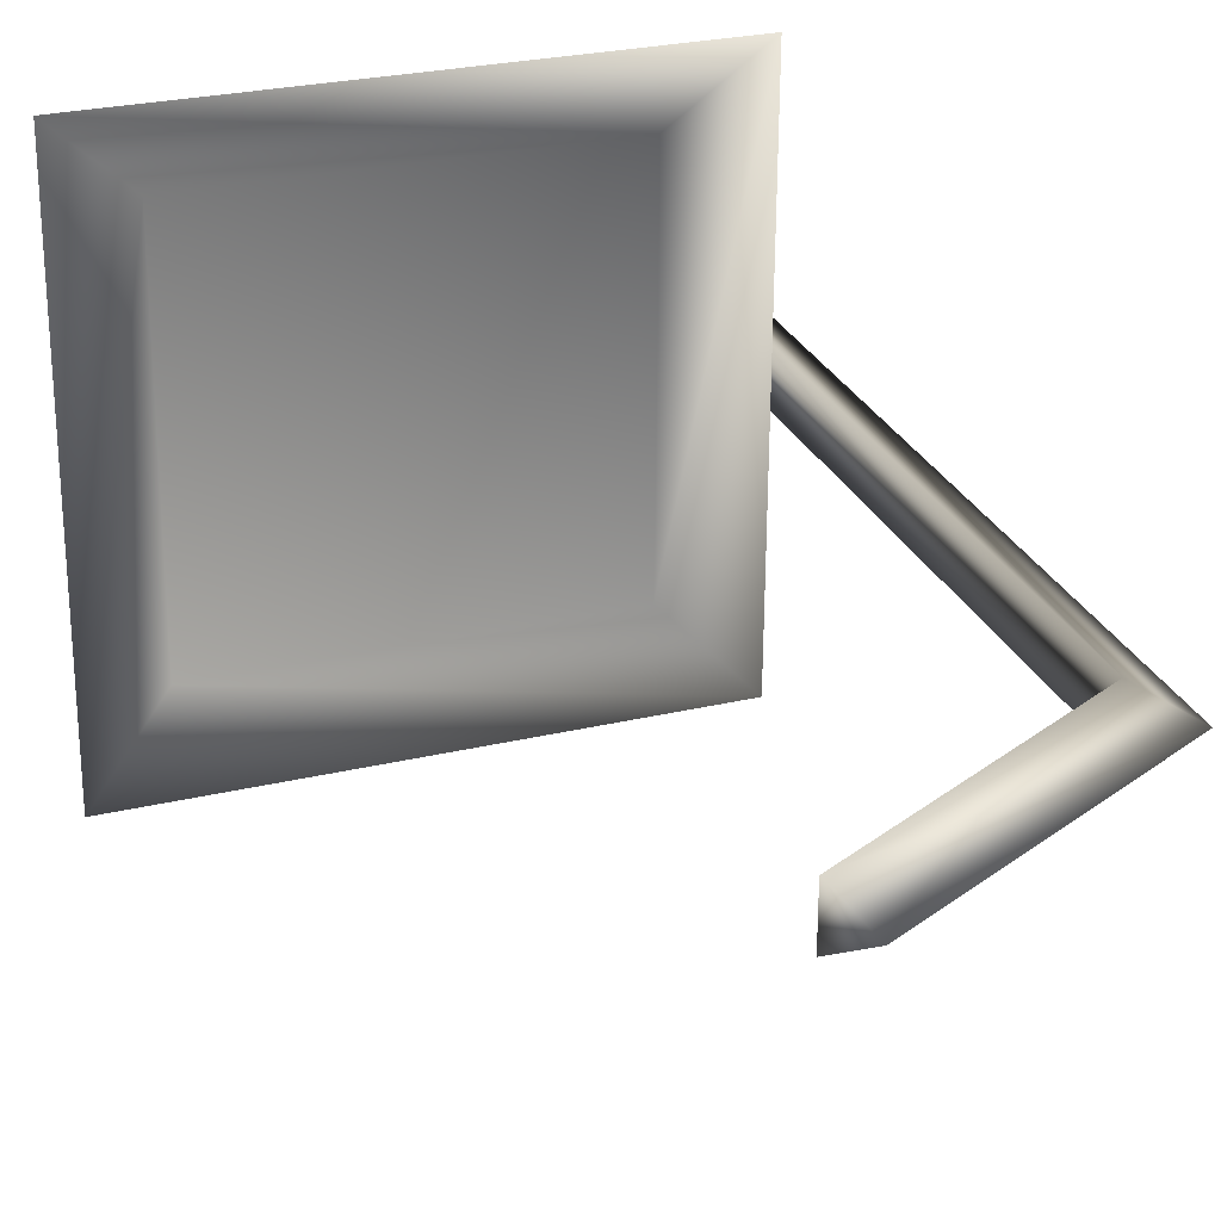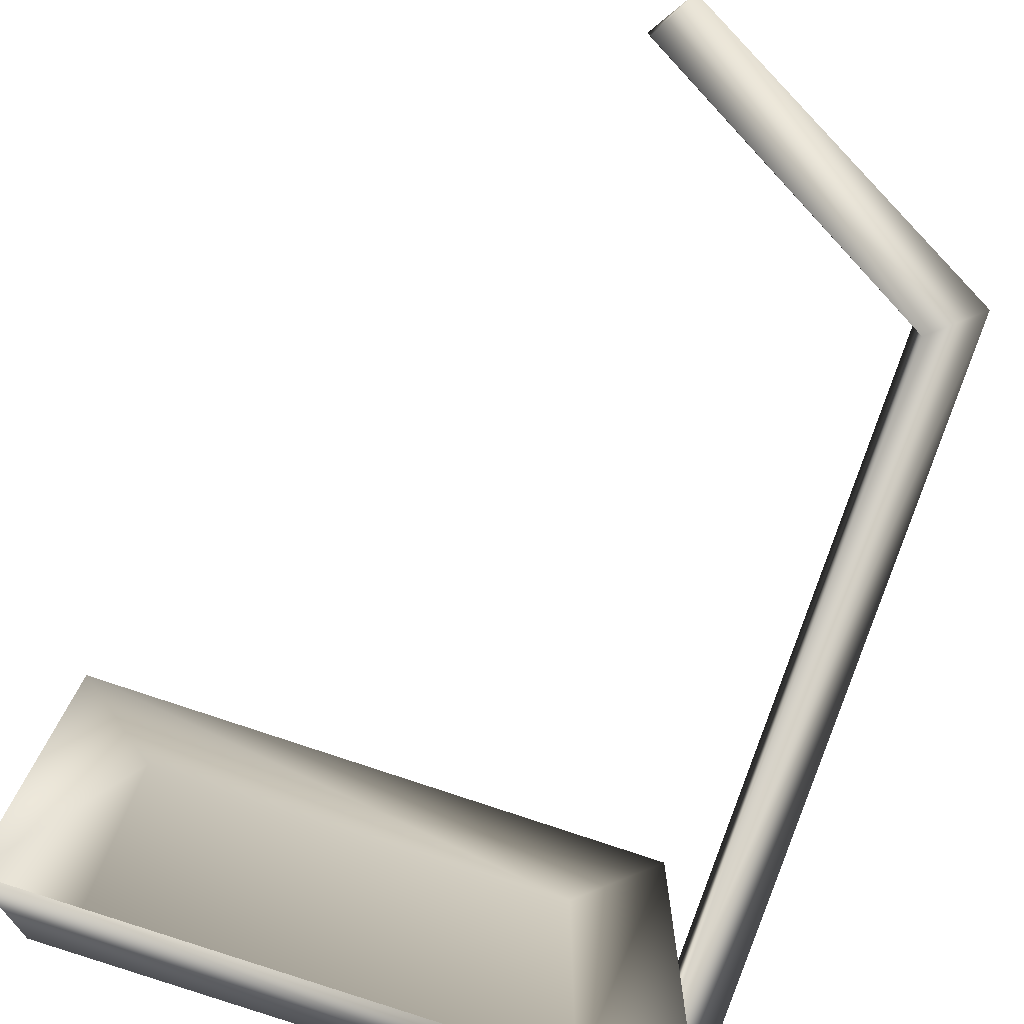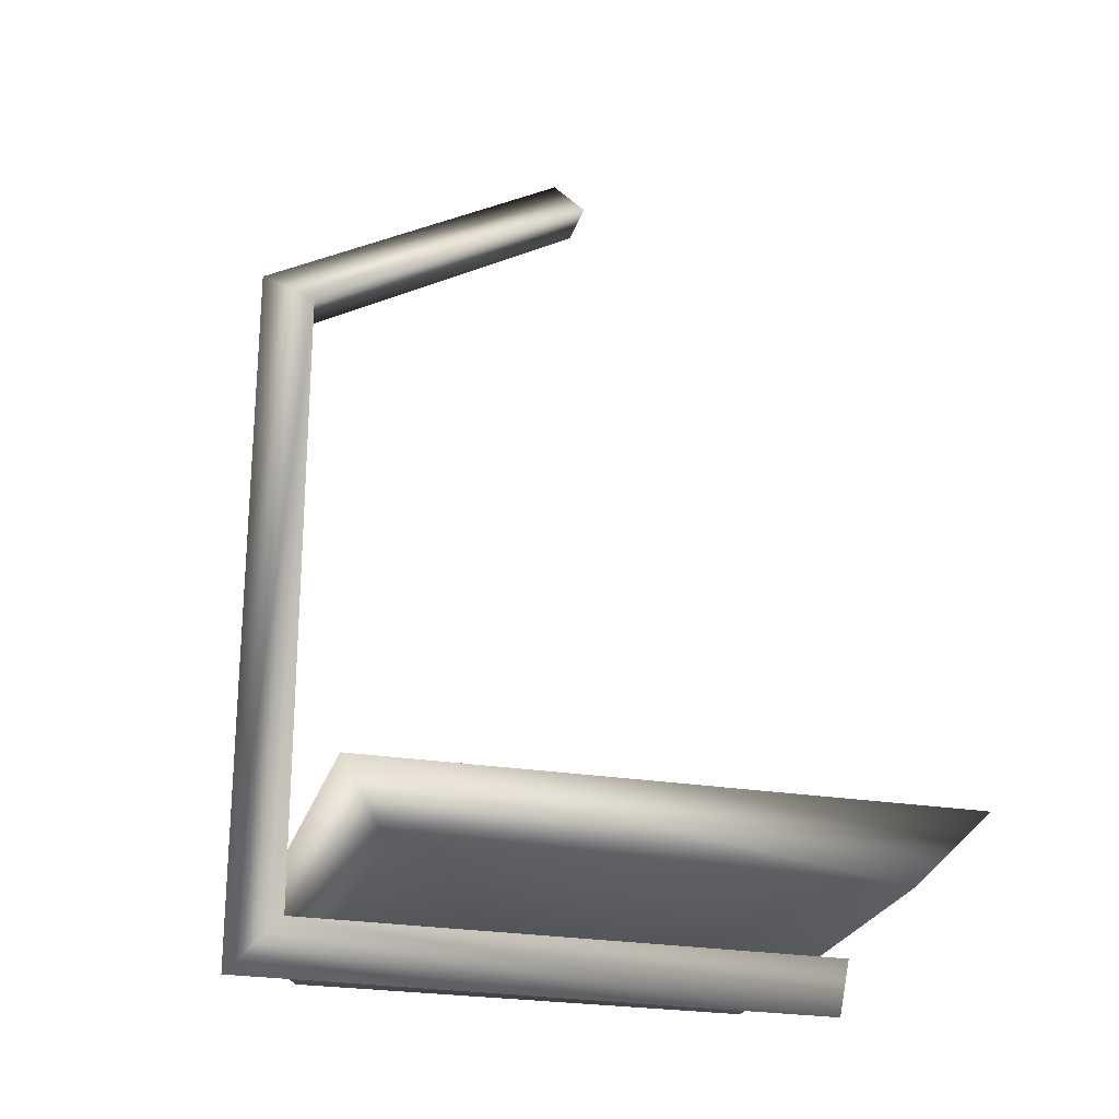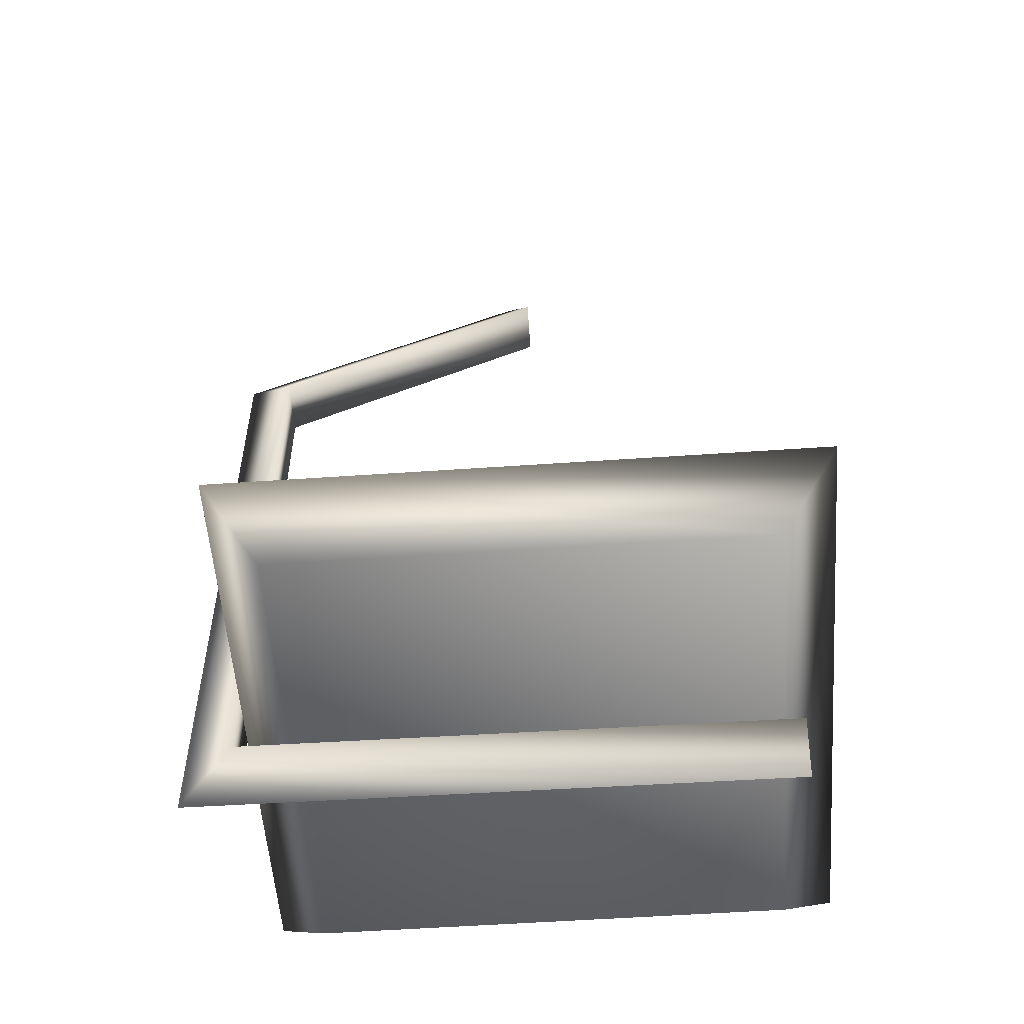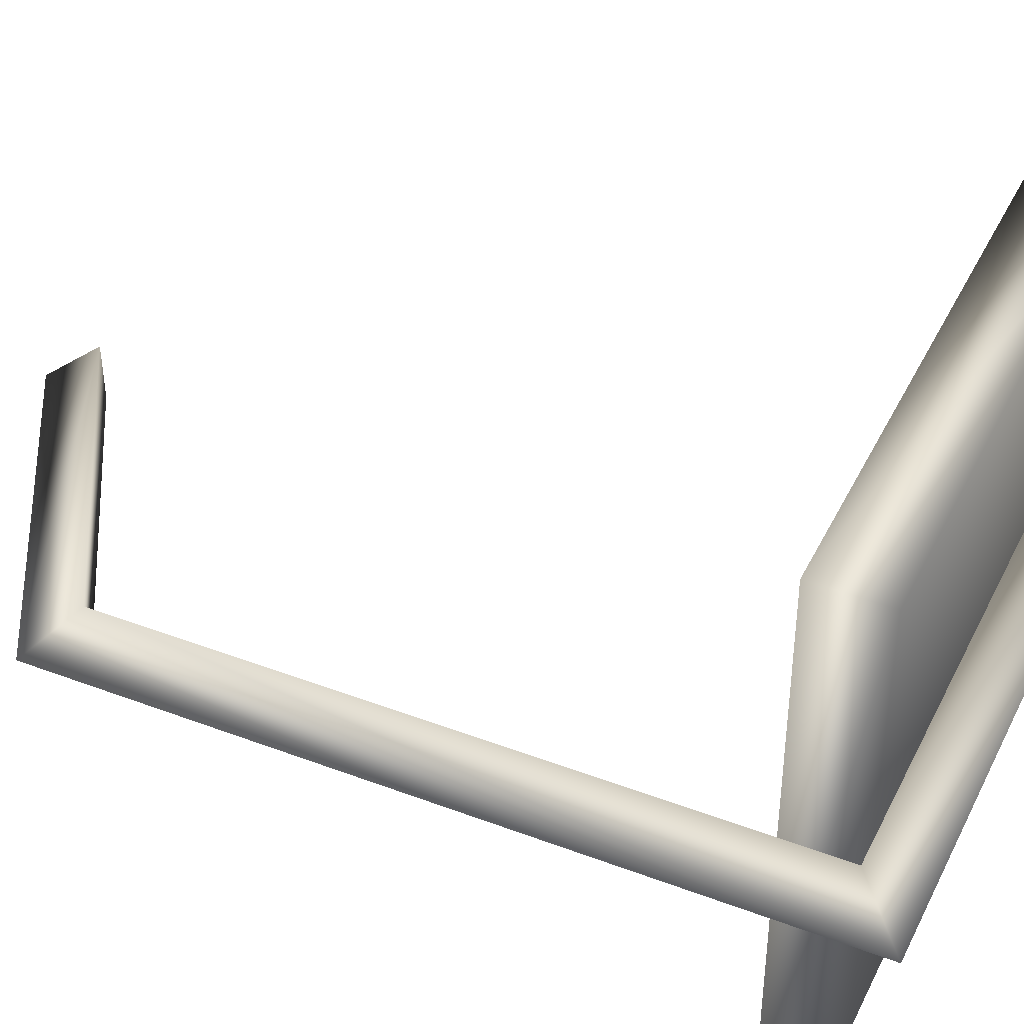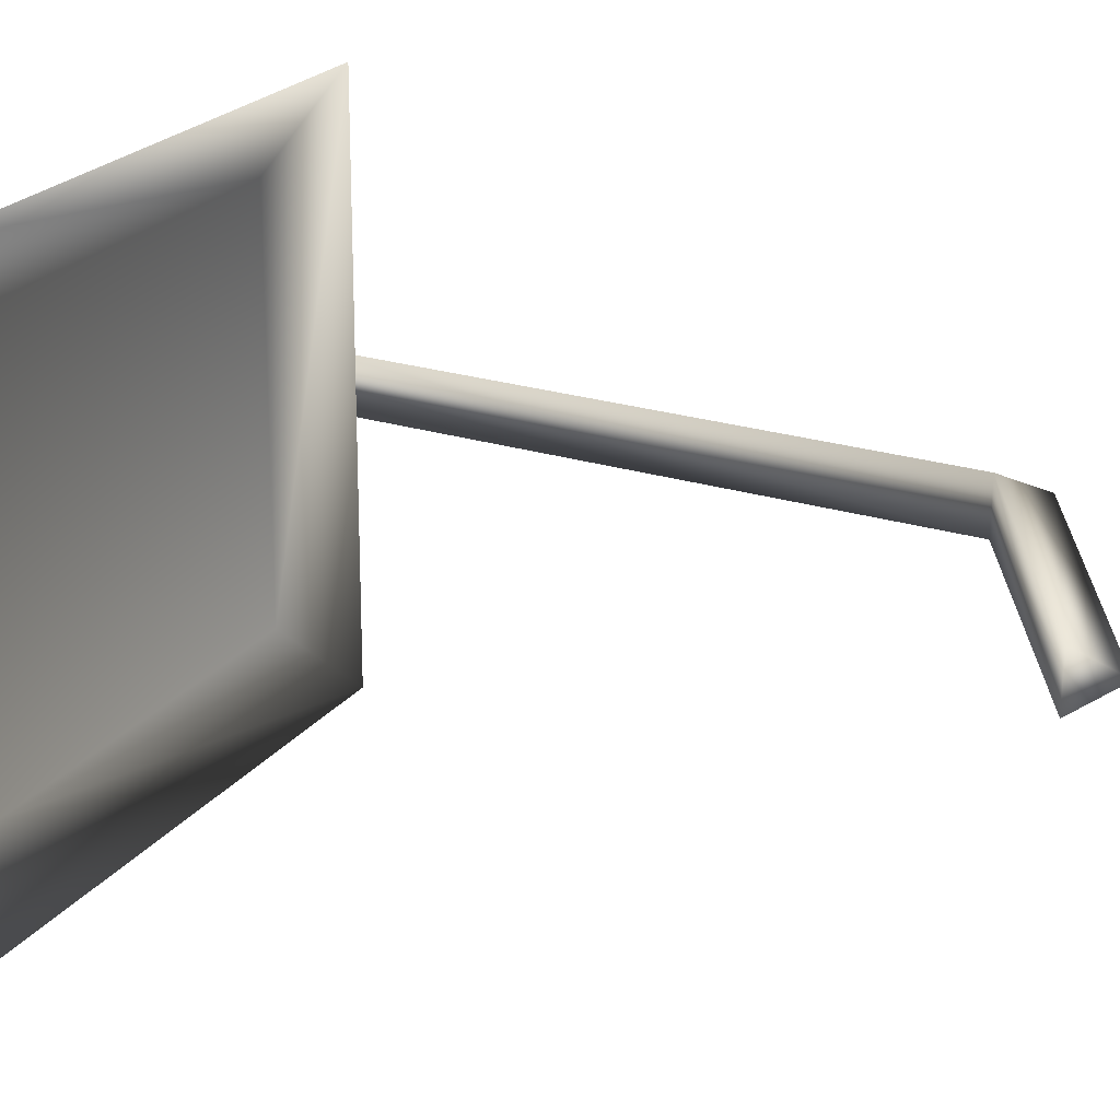
<metadata>
{"format":"obj","ext":"obj","renderer":"f3d","projection":"perspective","resolution":1024,"background":"white","views":[{"elev":27.3,"azim":159.3,"up":"+Z"},{"elev":-78.3,"azim":161.4,"up":"+Z"},{"elev":-24.8,"azim":-15.5,"up":"+Y"},{"elev":-54.5,"azim":3.8,"up":"+Y"},{"elev":42.3,"azim":-65.2,"up":"+Z"},{"elev":23.2,"azim":117.0,"up":"+Z"}]}
</metadata>
<code>
g _Conv12_Lod1_01
v -60.71 18.17 -1198
v -60.69 31.21 -1191
v -202.3 31.21 -1191
v -215.3 18.17 -1198
v -60.69 31.21 -1191
v -60.72 31.09 -1206
v -202.4 31.08 -1206
v -202.3 31.21 -1191
v -215.3 18.17 -1198
v -202.3 31.21 -1191
v -202.3 199.9 -1192
v -215.3 209 -1200
v -202.4 199.8 -1207
v -215.3 18.17 -1198
v -215.3 209 -1200
v -215.3 209 -1200
v -202.3 199.9 -1192
v -128 240.4 -1192
v -134.4 251.6 -1200
v -202.4 199.8 -1207
v -127.9 240.4 -1207
v -215.3 209 -1200
v -134.4 251.6 -1200
v -60.69 31.21 -1191
v -60.71 18.17 -1198
v -60.72 31.09 -1206
v -128 240.4 -1192
v -127.9 240.4 -1207
v -134.4 251.6 -1200
v -202.5 48.08 -1124
v -179.8 38.34 -1252
v -201.5 48.08 -1274
v -180.6 38.34 -1145
v -188.8 33.25 -1137
v -201.5 48.08 -1274
v -187.9 33.25 -1260
v -202.5 48.08 -1124
v -73.43 38.34 -1251
v -51.49 48.08 -1273
v -51.49 48.08 -1273
v -65.22 33.25 -1259
v -74.16 38.34 -1144
v -52.52 48.08 -1122
v -52.52 48.08 -1122
v -66.06 33.25 -1136
f 24 25 26
f 35 34 37
f 34 35 36
f 40 36 35
f 36 40 41
f 44 41 40
f 41 44 45
f 44 37 45
f 34 45 37
f 45 34 41
f 36 41 34
f 8 5 7
f 6 7 5
f 7 6 4
f 1 4 6
f 4 1 3
f 2 3 1
f 14 15 7
f 13 7 15
f 7 13 10
f 11 10 13
f 10 11 9
f 12 9 11
f 22 23 20
f 21 20 23
f 20 21 17
f 18 17 21
f 17 18 16
f 19 16 18
f 33 30 43
f 30 33 31
f 42 31 33
f 31 42 38
f 39 38 42
f 38 39 32
f 30 31 32
f 38 32 31
f 39 42 43
f 33 43 42
f 27 28 29

</code>
